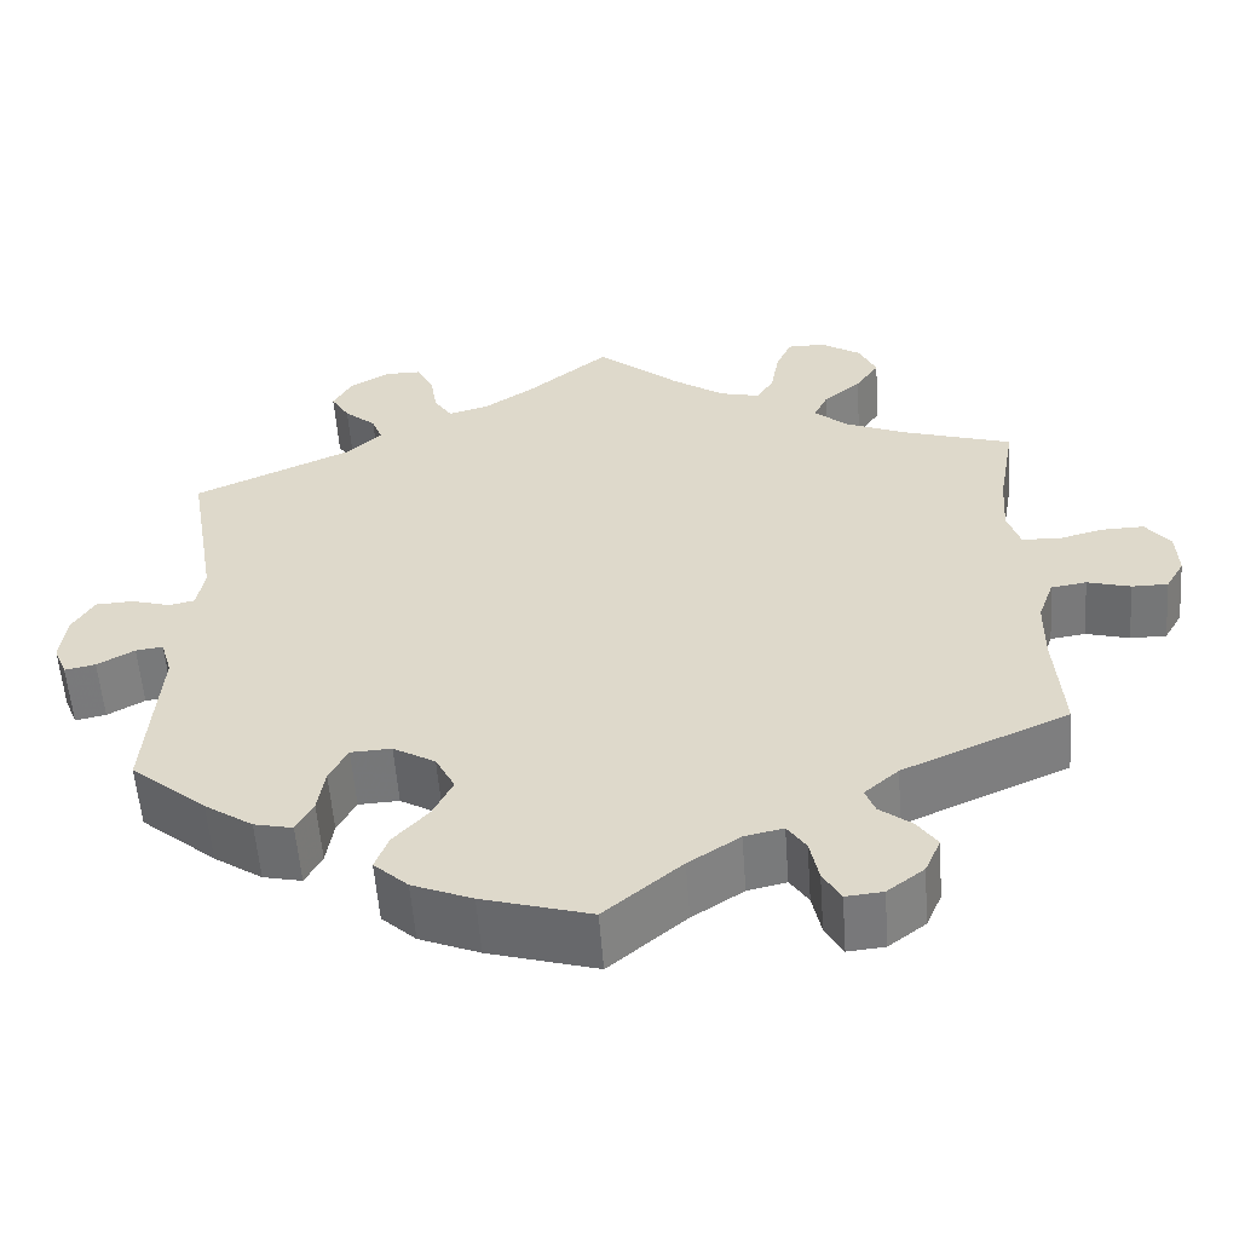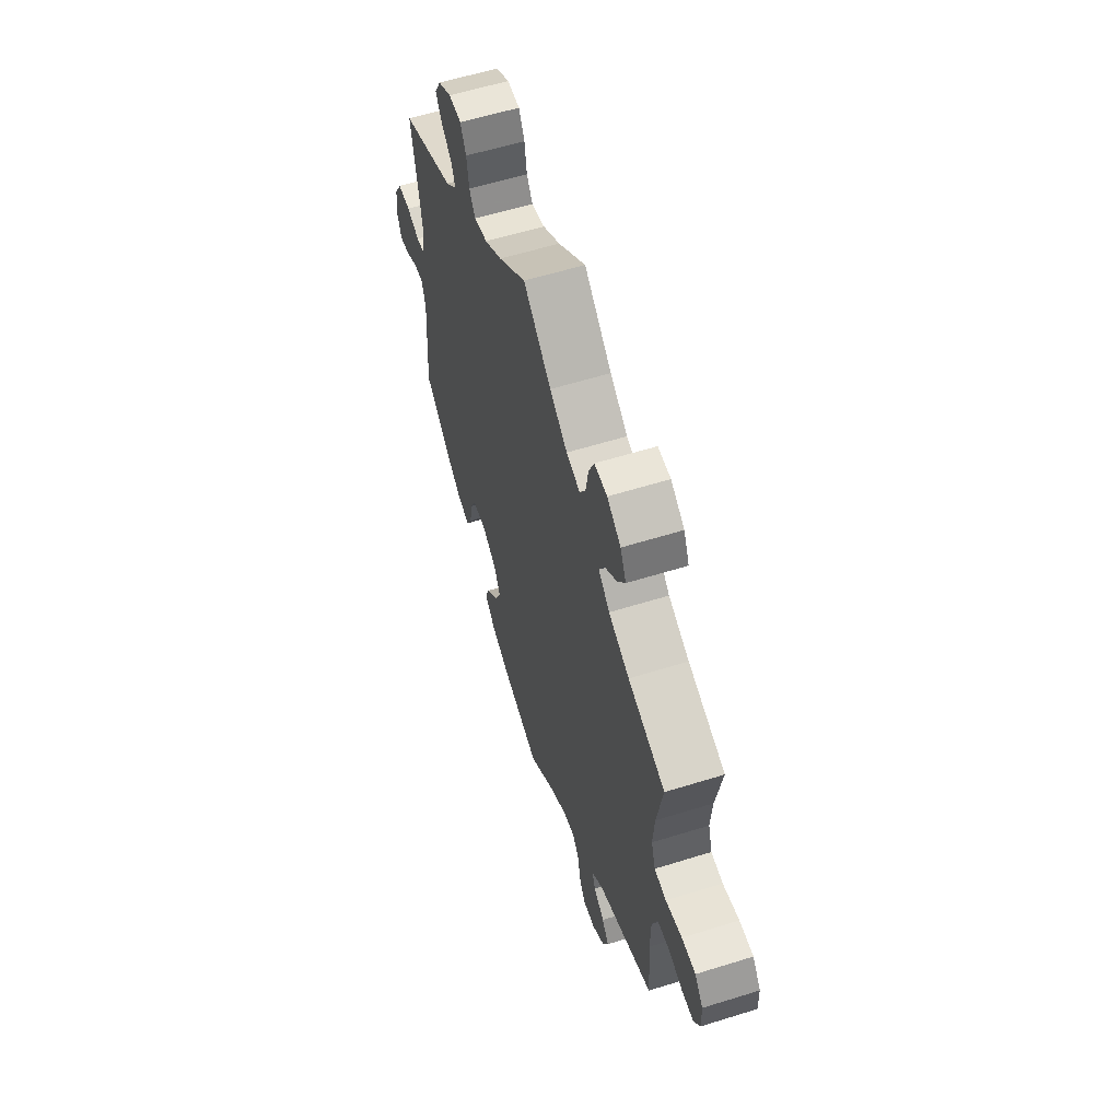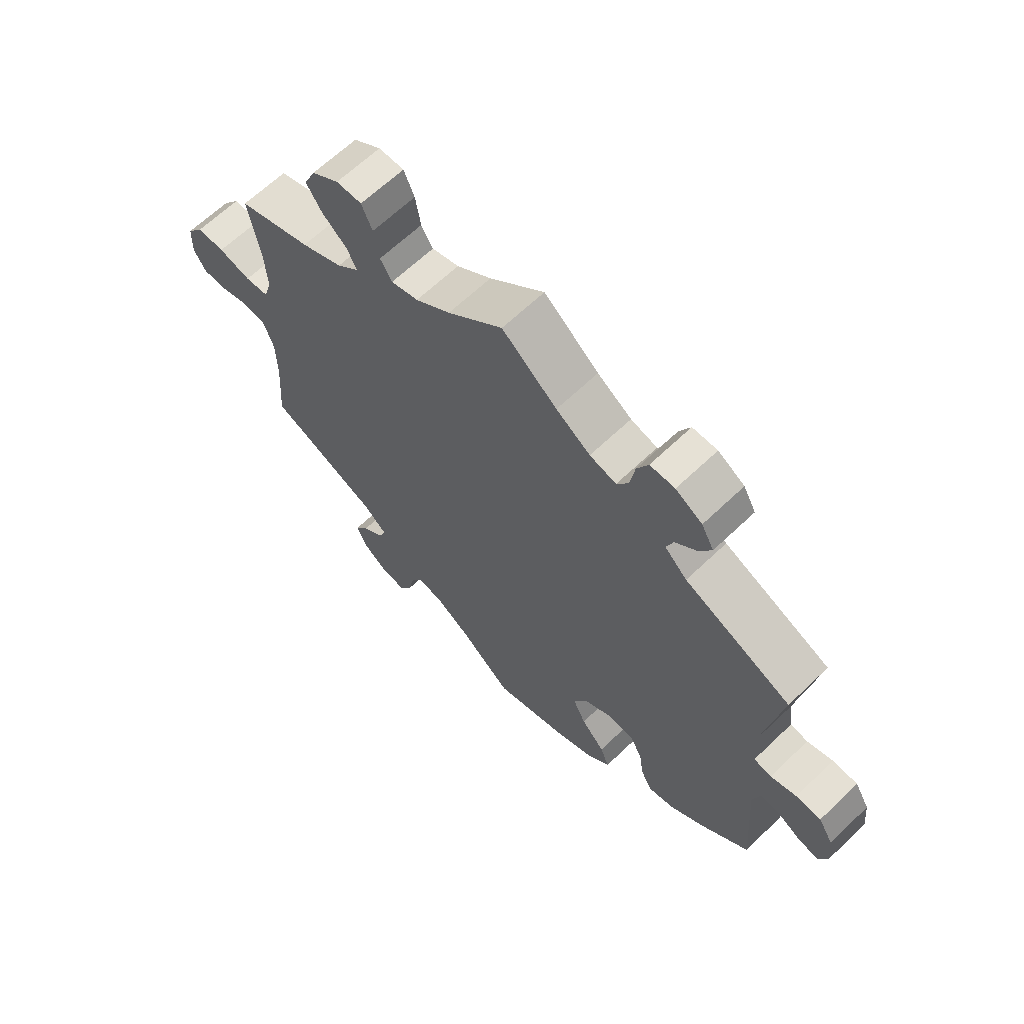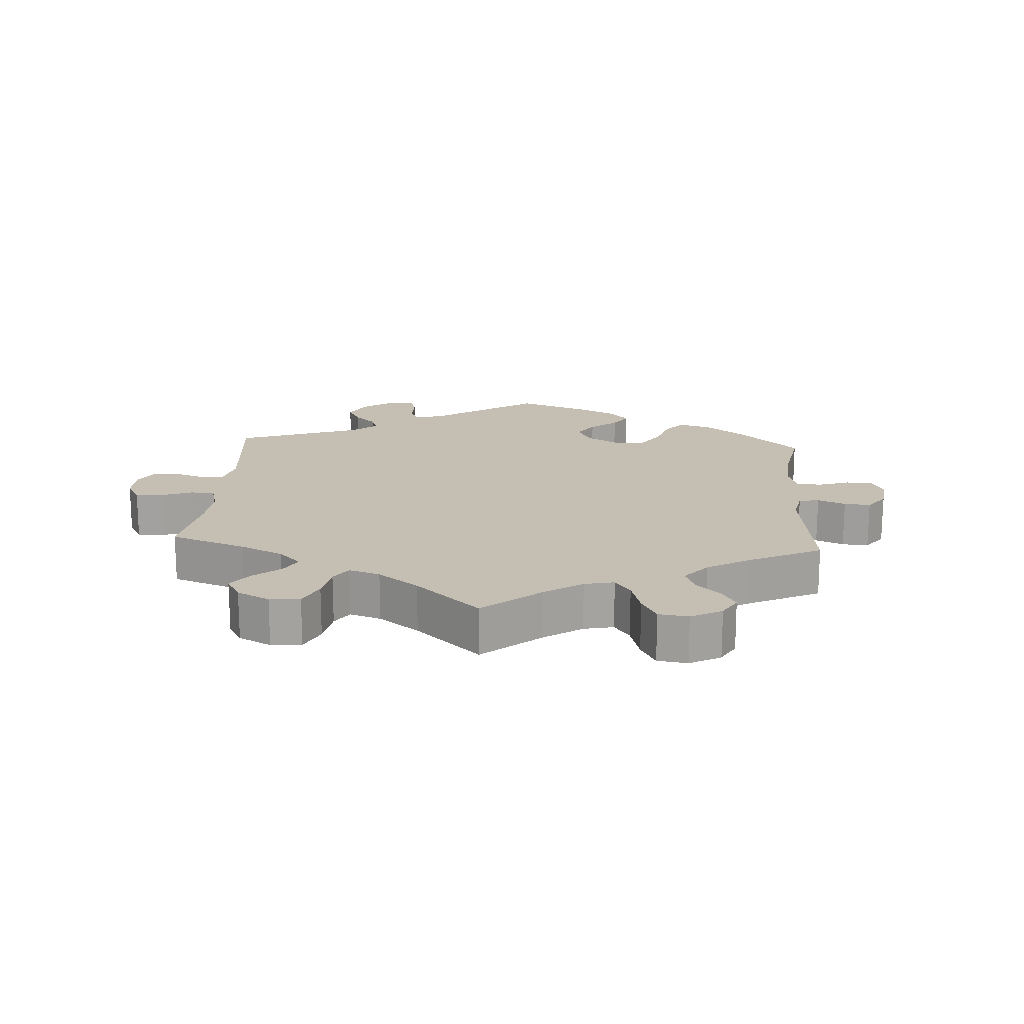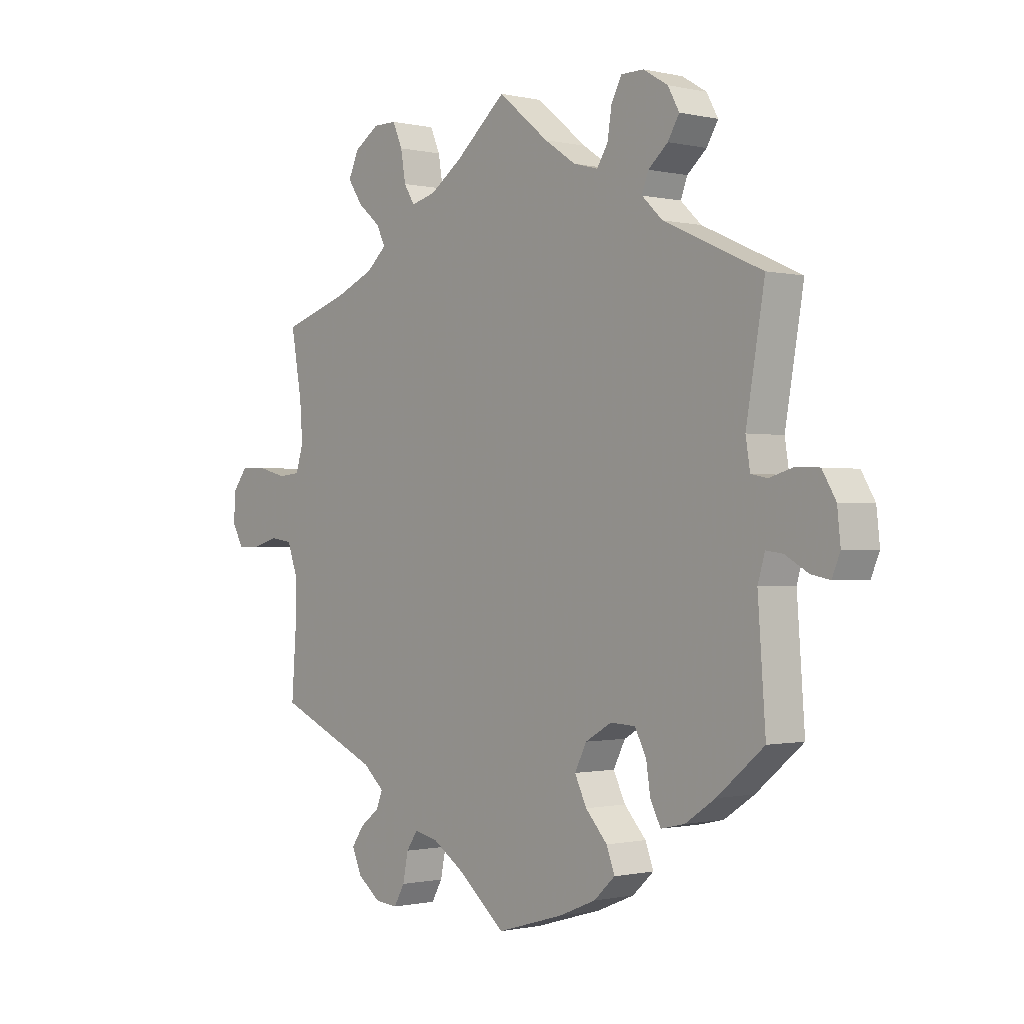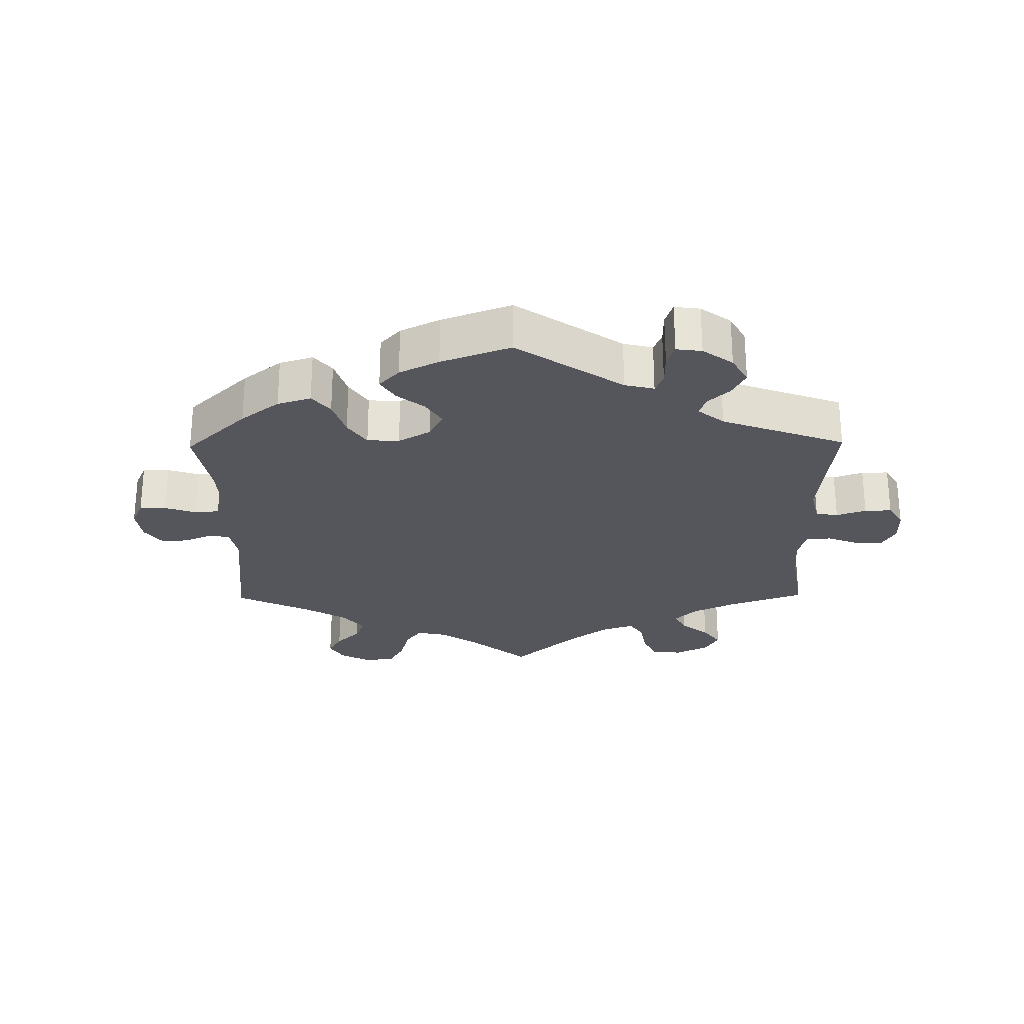
<metadata>
{"format":"obj","ext":"obj","renderer":"f3d","projection":"perspective","resolution":1024,"background":"white","views":[{"elev":-56.7,"azim":4.2,"up":"+Z"},{"elev":59.0,"azim":72.2,"up":"+Z"},{"elev":64.4,"azim":-134.0,"up":"+Z"},{"elev":17.6,"azim":63.8,"up":"+Y"},{"elev":-0.7,"azim":-130.3,"up":"+Z"},{"elev":-26.2,"azim":-119.2,"up":"+Y"}]}
</metadata>
<code>
v 0.093 0.07 0.499
v 0.152 0.07 0.458
v 0.198 0.07 0.446
v 0.218 0.07 0.478
v 0.227 0.07 0.531
v 0.245 0.07 0.572
v 0.288 0.07 0.572
v 0.334 0.07 0.542
v 0.353 0.07 0.5
v 0.326 0.07 0.46
v 0.284 0.07 0.425
v 0.268 0.07 0.392
v 0.305 0.07 0.359
v 0.375 0.07 0.329
v 0.5 0.07 0.289
v 0.48 0.07 0.177
v 0.475 0.07 0.108
v 0.489 0.07 0.064
v 0.529 0.07 0.06
v 0.584 0.07 0.074
v 0.631 0.07 0.075
v 0.659 0.07 0.039
v 0.661 0.07 -0.014
v 0.64 0.07 -0.05
v 0.599 0.07 -0.05
v 0.55 0.07 -0.036
v 0.51 0.07 -0.042
v 0.492 0.07 -0.092
v 0.491 0.07 -0.165
v 0.5 0.07 -0.289
v 0.312 0.07 -0.371
v 0.273 0.07 -0.405
v 0.284 0.07 -0.434
v 0.32 0.07 -0.462
v 0.343 0.07 -0.495
v 0.325 0.07 -0.536
v 0.283 0.07 -0.568
v 0.241 0.07 -0.572
v 0.221 0.07 -0.537
v 0.211 0.07 -0.488
v 0.19 0.07 -0.457
v 0.146 0.07 -0.467
v 0.088 0.07 -0.505
v 0.001 0.07 -0.578
v -0.122 0.07 -0.542
v -0.19 0.07 -0.514
v -0.229 0.07 -0.478
v -0.214 0.07 -0.438
v -0.174 0.07 -0.394
v -0.152 0.07 -0.349
v -0.174 0.07 -0.306
v -0.222 0.07 -0.278
v -0.268 0.07 -0.28
v -0.289 0.07 -0.32
v -0.297 0.07 -0.372
v -0.316 0.07 -0.408
v -0.36 0.07 -0.398
v -0.415 0.07 -0.361
v -0.501 0.07 -0.289
v -0.487 0.07 -0.096
v -0.5 0.07 -0.052
v -0.531 0.07 -0.056
v -0.573 0.07 -0.08
v -0.608 0.07 -0.087
v -0.623 0.07 -0.051
v -0.617 0.07 0.005
v -0.592 0.07 0.047
v -0.549 0.07 0.049
v -0.505 0.07 0.036
v -0.475 0.07 0.042
v -0.467 0.07 0.092
v -0.501 0.07 0.289
v -0.32 0.07 0.37
v -0.282 0.07 0.406
v -0.294 0.07 0.438
v -0.33 0.07 0.469
v -0.351 0.07 0.504
v -0.33 0.07 0.542
v -0.285 0.07 0.569
v -0.243 0.07 0.569
v -0.224 0.07 0.532
v -0.216 0.07 0.482
v -0.196 0.07 0.451
v -0.151 0.07 0.463
v -0.093 0.07 0.502
v 0 0.07 0.578
v 0.093 0 0.499
v 0.152 0 0.458
v 0.198 0 0.446
v 0.218 0 0.478
v 0.227 0 0.531
v 0.245 0 0.572
v 0.288 0 0.572
v 0.334 0 0.542
v 0.353 0 0.5
v 0.326 0 0.46
v 0.284 0 0.425
v 0.268 0 0.392
v 0.305 0 0.359
v 0.375 0 0.329
v 0.5 0 0.289
v 0.48 0 0.177
v 0.475 0 0.108
v 0.489 0 0.064
v 0.529 0 0.06
v 0.584 0 0.074
v 0.631 0 0.075
v 0.659 0 0.039
v 0.661 0 -0.014
v 0.64 0 -0.05
v 0.599 0 -0.05
v 0.55 0 -0.036
v 0.51 0 -0.042
v 0.492 0 -0.092
v 0.491 0 -0.165
v 0.5 0 -0.289
v 0.312 0 -0.371
v 0.273 0 -0.405
v 0.284 0 -0.434
v 0.32 0 -0.462
v 0.343 0 -0.495
v 0.325 0 -0.536
v 0.283 0 -0.568
v 0.241 0 -0.572
v 0.221 0 -0.537
v 0.211 0 -0.488
v 0.19 0 -0.457
v 0.146 0 -0.467
v 0.088 0 -0.505
v 0.001 0 -0.578
v -0.122 0 -0.542
v -0.19 0 -0.514
v -0.229 0 -0.478
v -0.214 0 -0.438
v -0.174 0 -0.394
v -0.152 0 -0.349
v -0.174 0 -0.306
v -0.222 0 -0.278
v -0.268 0 -0.28
v -0.289 0 -0.32
v -0.297 0 -0.372
v -0.316 0 -0.408
v -0.36 0 -0.398
v -0.415 0 -0.361
v -0.501 0 -0.289
v -0.487 0 -0.096
v -0.5 0 -0.052
v -0.531 0 -0.056
v -0.573 0 -0.08
v -0.608 0 -0.087
v -0.623 0 -0.051
v -0.617 0 0.005
v -0.592 0 0.047
v -0.549 0 0.049
v -0.505 0 0.036
v -0.475 0 0.042
v -0.467 0 0.092
v -0.501 0 0.289
v -0.32 0 0.37
v -0.282 0 0.406
v -0.294 0 0.438
v -0.33 0 0.469
v -0.351 0 0.504
v -0.33 0 0.542
v -0.285 0 0.569
v -0.243 0 0.569
v -0.224 0 0.532
v -0.216 0 0.482
v -0.196 0 0.451
v -0.151 0 0.463
v -0.093 0 0.502
v 0 0 0.578
f 85 86 1
f 84 85 1 2
f 83 84 2 3
f 79 80 81 82
f 79 82 83
f 78 79 83
f 75 76 77 78
f 74 75 78 83
f 73 74 83 3
f 71 72 73 3
f 66 67 68 69
f 66 69 70
f 65 66 70
f 62 63 64 65
f 61 62 65 70
f 60 61 70
f 54 55 56 57
f 53 54 57 58
f 46 47 48 49
f 46 49 50
f 43 44 45 46
f 42 43 46 50
f 41 42 50 51
f 37 38 39 40
f 37 40 41
f 36 37 41
f 33 34 35 36
f 33 36 41
f 32 33 41 51
f 29 30 31
f 28 29 31 32
f 27 28 32 51
f 23 24 25 26
f 23 26 27
f 22 23 27
f 19 20 21 22
f 18 19 22 27
f 17 18 27 51
f 14 15 16
f 13 14 16 17
f 12 13 17 51
f 8 9 10 11
f 4 5 6 7
f 3 4 7 8
f 60 70 71 3
f 53 58 59 60
f 52 53 60 3
f 11 12 51 52
f 3 8 11 52
f 87 172 171
f 88 87 171 170
f 89 88 170 169
f 168 167 166 165
f 169 168 165
f 169 165 164
f 164 163 162 161
f 169 164 161 160
f 89 169 160 159
f 89 159 158 157
f 155 154 153 152
f 156 155 152
f 156 152 151
f 151 150 149 148
f 156 151 148 147
f 156 147 146
f 143 142 141 140
f 144 143 140 139
f 135 134 133 132
f 136 135 132
f 132 131 130 129
f 136 132 129 128
f 137 136 128 127
f 126 125 124 123
f 127 126 123
f 127 123 122
f 122 121 120 119
f 127 122 119
f 137 127 119 118
f 117 116 115
f 118 117 115 114
f 137 118 114 113
f 112 111 110 109
f 113 112 109
f 113 109 108
f 108 107 106 105
f 113 108 105 104
f 137 113 104 103
f 102 101 100
f 103 102 100 99
f 137 103 99 98
f 97 96 95 94
f 93 92 91 90
f 94 93 90 89
f 89 157 156 146
f 146 145 144 139
f 89 146 139 138
f 138 137 98 97
f 138 97 94 89
f 1 87 88 2
f 2 88 89 3
f 3 89 90 4
f 4 90 91 5
f 5 91 92 6
f 6 92 93 7
f 7 93 94 8
f 8 94 95 9
f 9 95 96 10
f 10 96 97 11
f 11 97 98 12
f 12 98 99 13
f 13 99 100 14
f 14 100 101 15
f 15 101 102 16
f 16 102 103 17
f 17 103 104 18
f 18 104 105 19
f 19 105 106 20
f 20 106 107 21
f 21 107 108 22
f 22 108 109 23
f 23 109 110 24
f 24 110 111 25
f 25 111 112 26
f 26 112 113 27
f 27 113 114 28
f 28 114 115 29
f 29 115 116 30
f 30 116 117 31
f 31 117 118 32
f 32 118 119 33
f 33 119 120 34
f 34 120 121 35
f 35 121 122 36
f 36 122 123 37
f 37 123 124 38
f 38 124 125 39
f 39 125 126 40
f 40 126 127 41
f 41 127 128 42
f 42 128 129 43
f 43 129 130 44
f 44 130 131 45
f 45 131 132 46
f 46 132 133 47
f 47 133 134 48
f 48 134 135 49
f 49 135 136 50
f 50 136 137 51
f 51 137 138 52
f 52 138 139 53
f 53 139 140 54
f 54 140 141 55
f 55 141 142 56
f 56 142 143 57
f 57 143 144 58
f 58 144 145 59
f 59 145 146 60
f 60 146 147 61
f 61 147 148 62
f 62 148 149 63
f 63 149 150 64
f 64 150 151 65
f 65 151 152 66
f 66 152 153 67
f 67 153 154 68
f 68 154 155 69
f 69 155 156 70
f 70 156 157 71
f 71 157 158 72
f 72 158 159 73
f 73 159 160 74
f 74 160 161 75
f 75 161 162 76
f 76 162 163 77
f 77 163 164 78
f 78 164 165 79
f 79 165 166 80
f 80 166 167 81
f 81 167 168 82
f 82 168 169 83
f 83 169 170 84
f 84 170 171 85
f 85 171 172 86
f 86 172 87 1

</code>
